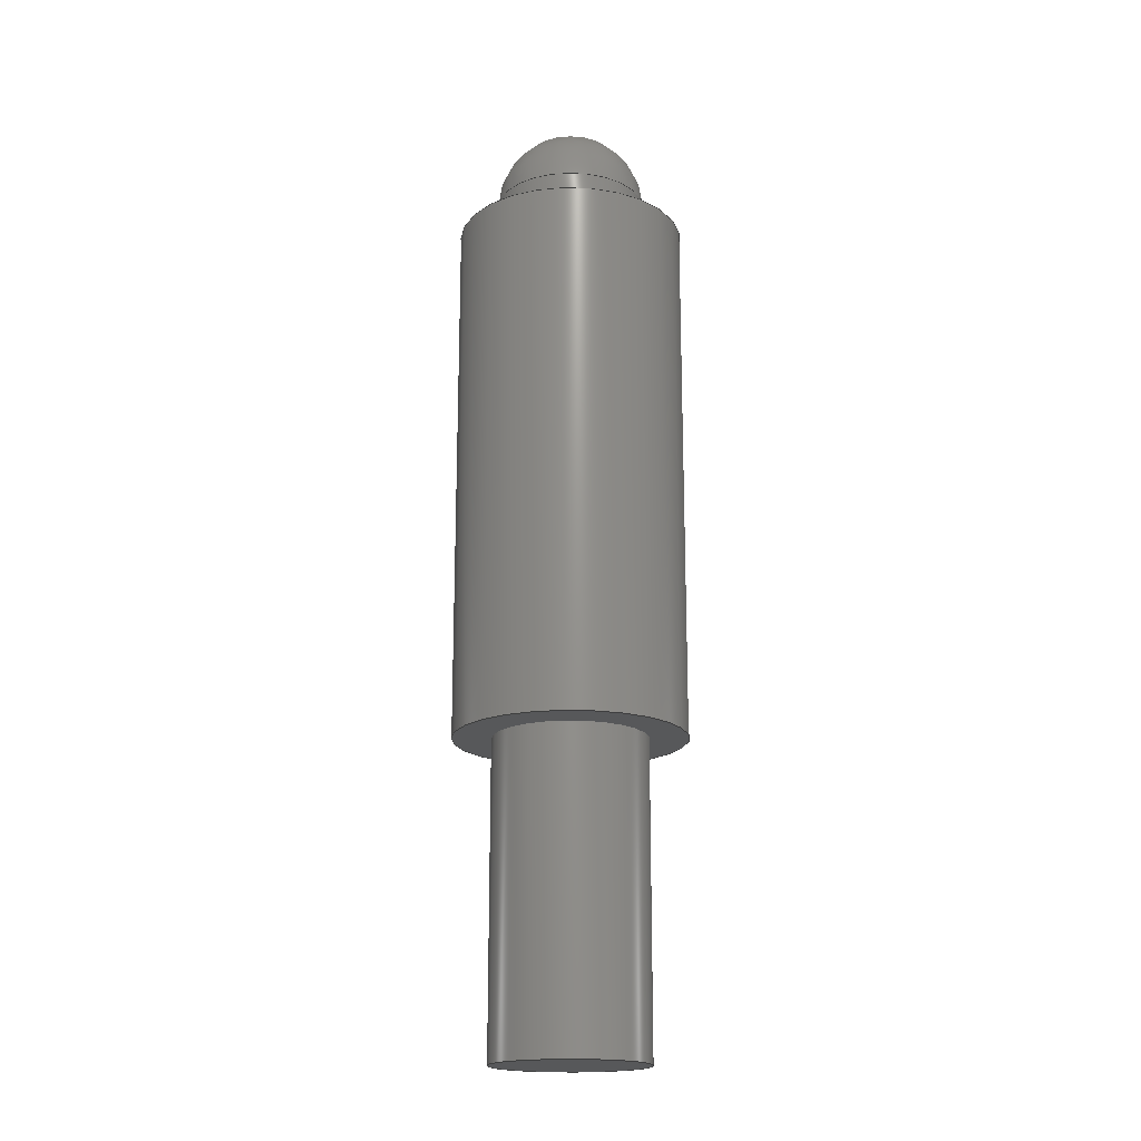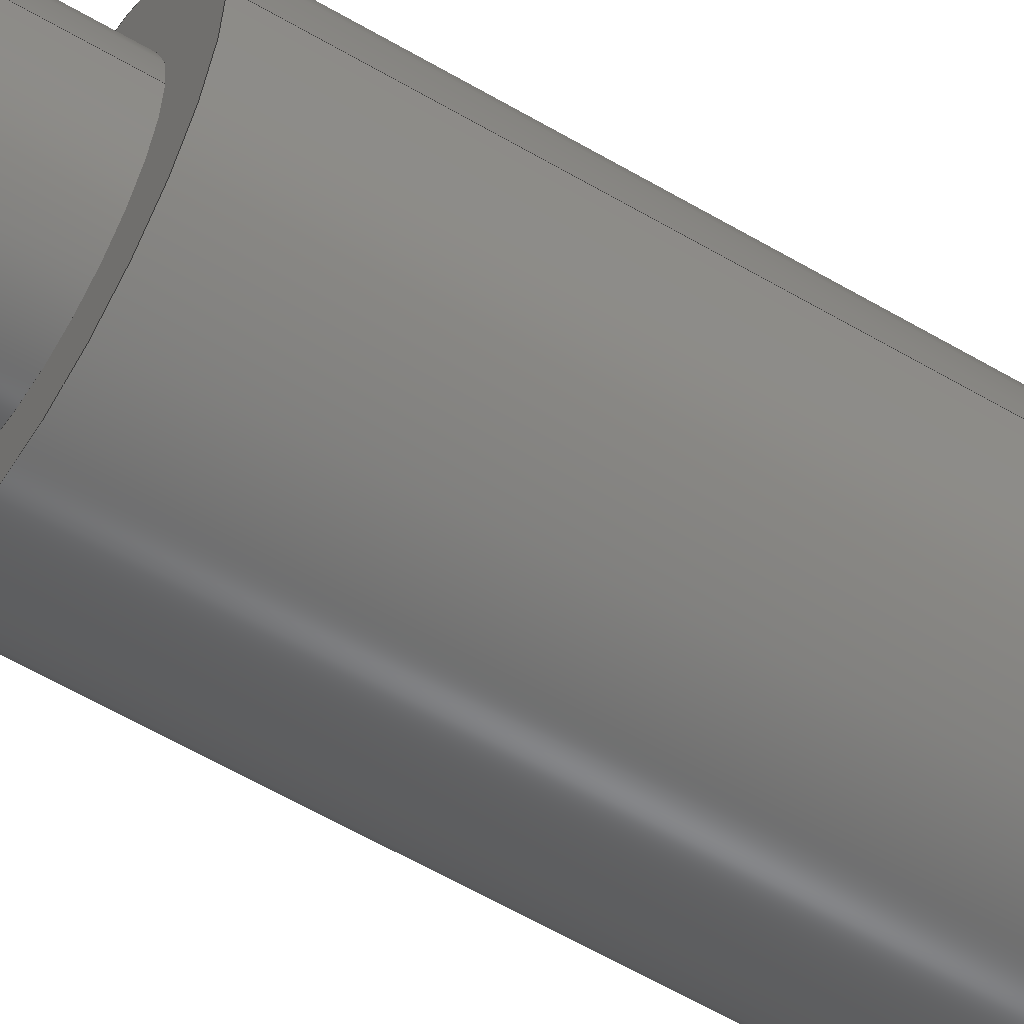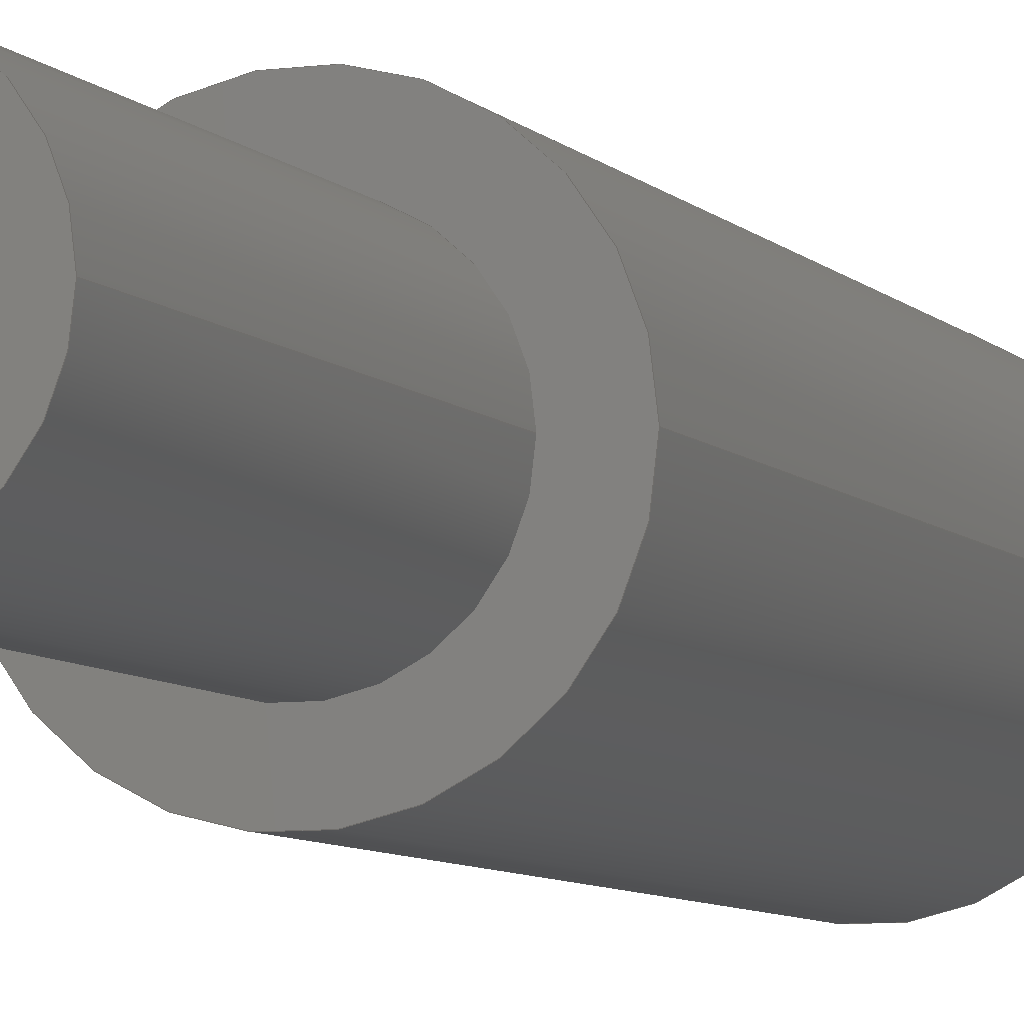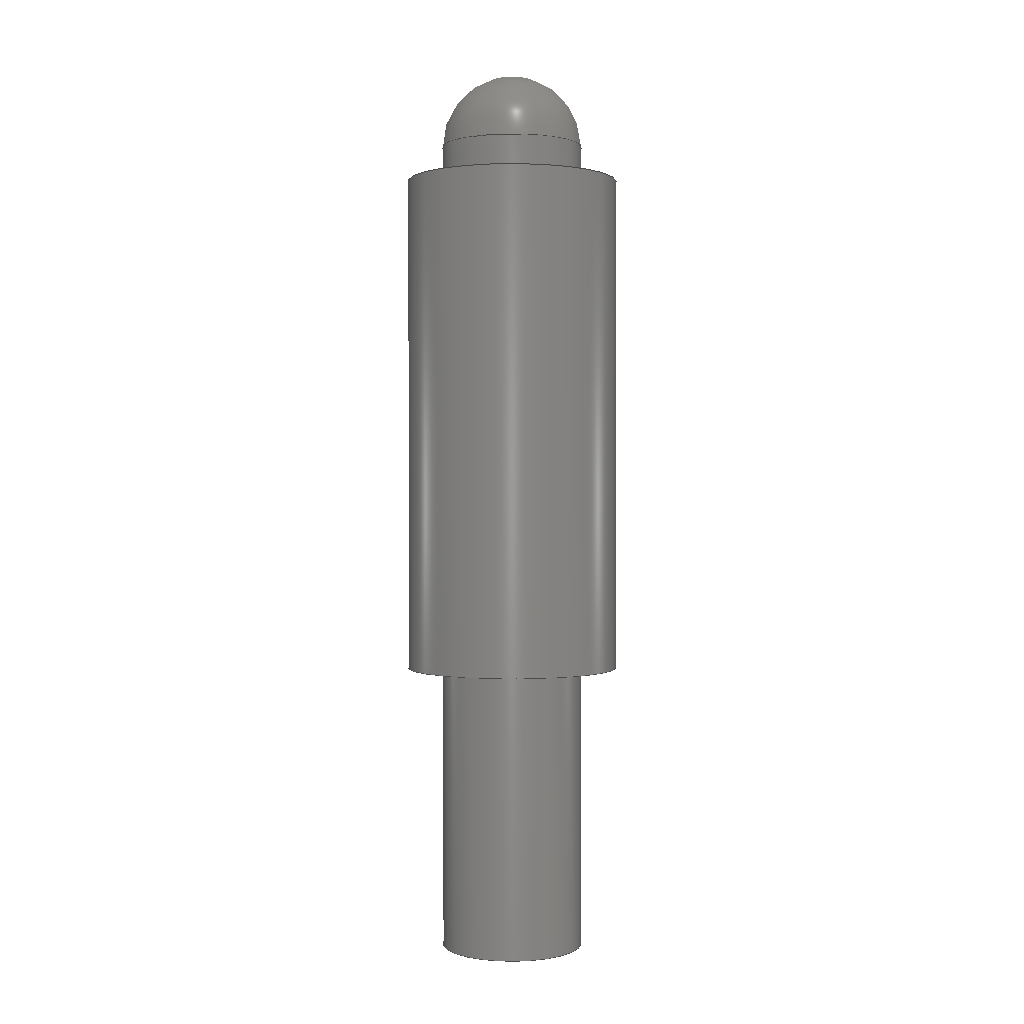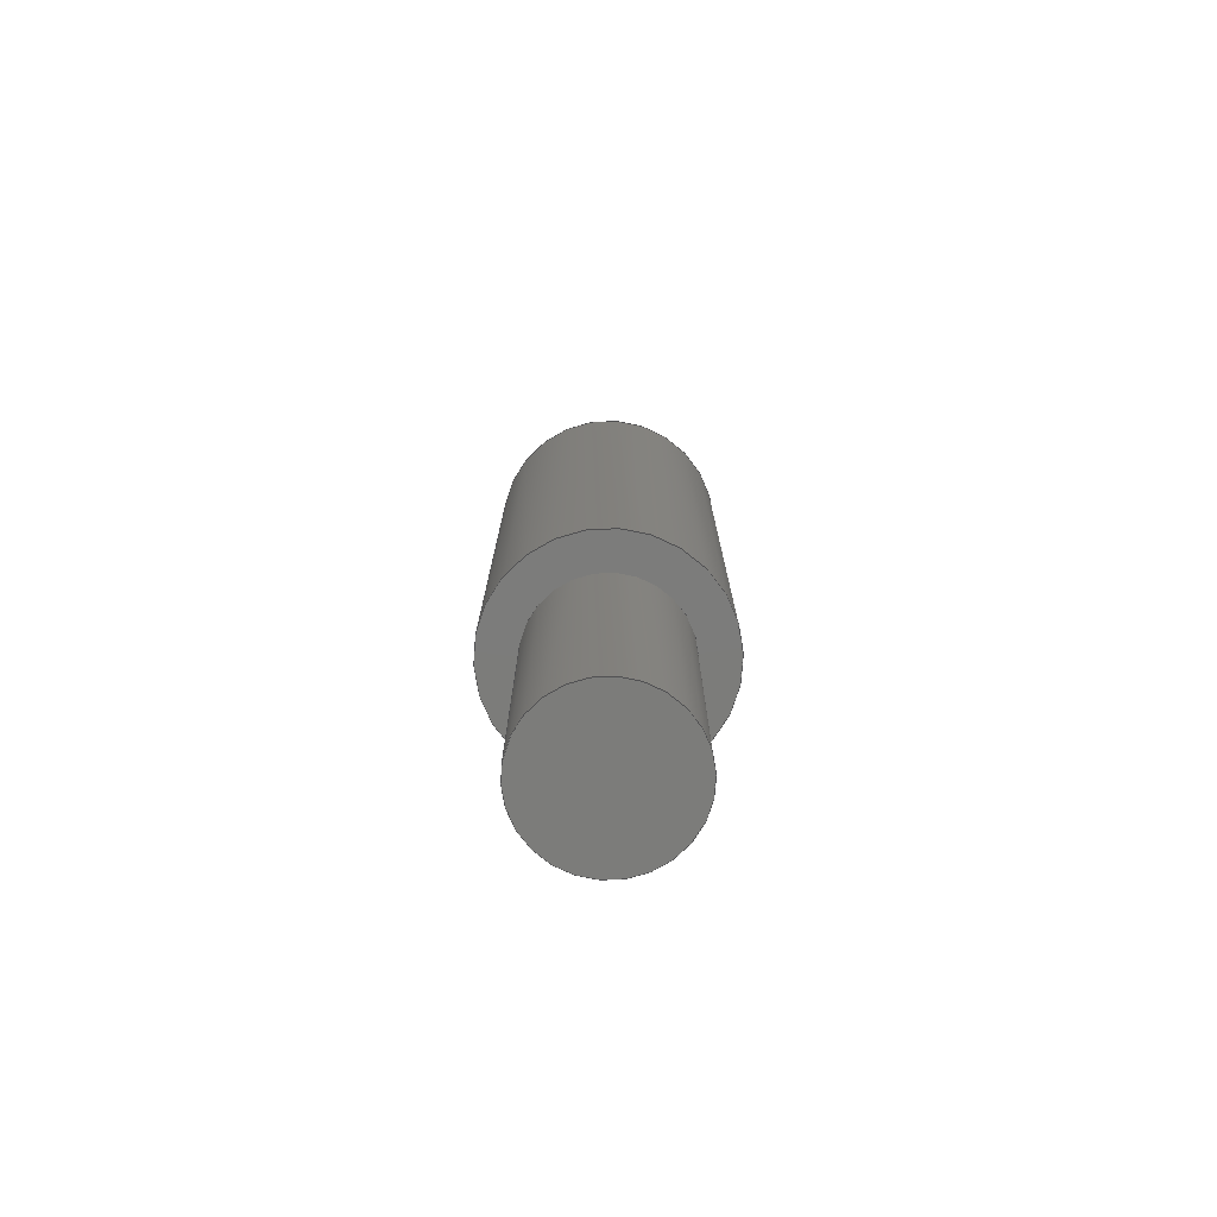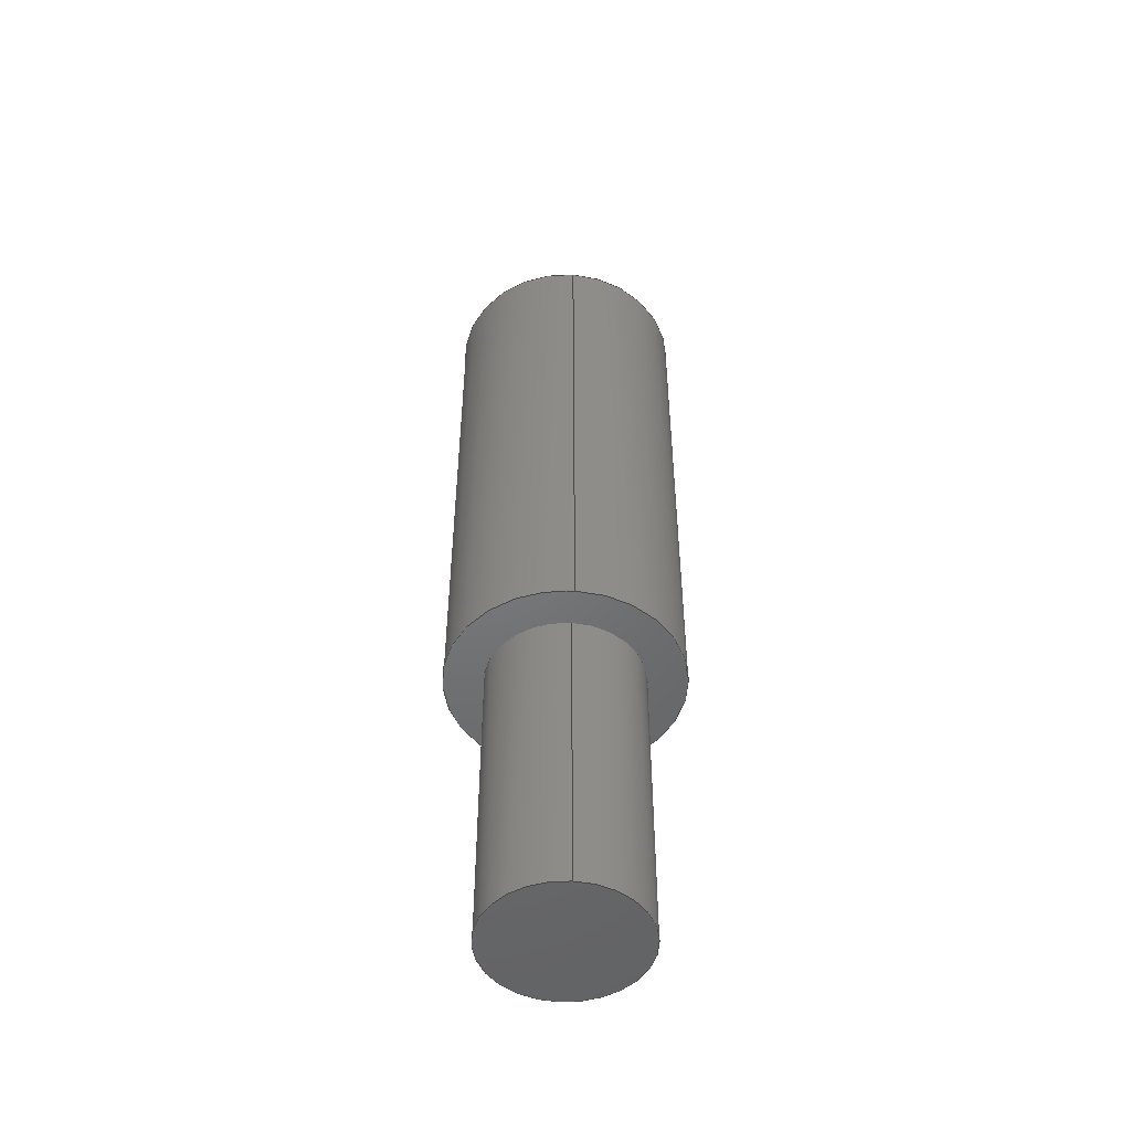
<metadata>
{"format":"step","ext":"stp","renderer":"f3d","projection":"perspective","resolution":1024,"background":"white","views":[{"elev":-18.4,"azim":-169.9,"up":"+Y"},{"elev":-58.5,"azim":58.6,"up":"+Z"},{"elev":-7.0,"azim":21.8,"up":"+Z"},{"elev":0.8,"azim":-106.2,"up":"+Y"},{"elev":-75.3,"azim":168.7,"up":"+Y"},{"elev":-50.0,"azim":85.8,"up":"+Y"}]}
</metadata>
<code>
ISO-10303-21;
DATA;
#1=MECHANICAL_DESIGN_GEOMETRIC_PRESENTATION_REPRESENTATION('',(#85,#86,
#87,#88,#89,#90,#91,#92),#200);
#2=SHAPE_REPRESENTATION_RELATIONSHIP('SRR','None',#207,#3);
#3=ADVANCED_BREP_SHAPE_REPRESENTATION('',(#4),#199);
#4=MANIFOLD_SOLID_BREP('Solid1',#100);
#5=SPHERICAL_SURFACE('',#129,1);
#6=FACE_BOUND('',#27,.T.);
#7=FACE_BOUND('',#29,.T.);
#8=LINE('',#176,#11);
#9=LINE('',#194,#12);
#10=LINE('',#196,#13);
#11=VECTOR('',#143,1);
#12=VECTOR('',#166,1);
#13=VECTOR('',#169,1.5);
#14=CYLINDRICAL_SURFACE('',#122,1);
#15=CYLINDRICAL_SURFACE('',#133,1);
#16=CYLINDRICAL_SURFACE('',#134,1.5);
#17=FACE_OUTER_BOUND('',#24,.T.);
#18=FACE_OUTER_BOUND('',#25,.T.);
#19=FACE_OUTER_BOUND('',#26,.T.);
#20=FACE_OUTER_BOUND('',#28,.T.);
#21=FACE_OUTER_BOUND('',#30,.T.);
#22=FACE_OUTER_BOUND('',#31,.T.);
#23=FACE_OUTER_BOUND('',#32,.T.);
#24=EDGE_LOOP('',(#60));
#25=EDGE_LOOP('',(#61,#62,#63,#64));
#26=EDGE_LOOP('',(#65));
#27=EDGE_LOOP('',(#66));
#28=EDGE_LOOP('',(#67));
#29=EDGE_LOOP('',(#68));
#30=EDGE_LOOP('',(#69,#70,#71,#72));
#31=EDGE_LOOP('',(#73,#74,#75,#76,#77));
#32=EDGE_LOOP('',(#78,#79,#80,#81));
#33=CIRCLE('',#121,1);
#34=CIRCLE('',#123,1);
#35=CIRCLE('',#125,1.5);
#36=CIRCLE('',#127,1.5);
#37=CIRCLE('',#128,1);
#38=CIRCLE('',#130,1);
#39=CIRCLE('',#131,1);
#40=CIRCLE('',#132,1);
#41=VERTEX_POINT('',#172);
#42=VERTEX_POINT('',#175);
#43=VERTEX_POINT('',#179);
#44=VERTEX_POINT('',#182);
#45=VERTEX_POINT('',#184);
#46=VERTEX_POINT('',#187);
#47=VERTEX_POINT('',#188);
#48=VERTEX_POINT('',#190);
#49=EDGE_CURVE('',#41,#41,#33,.T.);
#50=EDGE_CURVE('',#41,#42,#8,.T.);
#51=EDGE_CURVE('',#42,#42,#34,.T.);
#52=EDGE_CURVE('',#43,#43,#35,.T.);
#53=EDGE_CURVE('',#44,#44,#36,.T.);
#54=EDGE_CURVE('',#45,#45,#37,.T.);
#55=EDGE_CURVE('',#46,#47,#38,.T.);
#56=EDGE_CURVE('',#48,#47,#39,.T.);
#57=EDGE_CURVE('',#47,#46,#40,.T.);
#58=EDGE_CURVE('',#46,#45,#9,.T.);
#59=EDGE_CURVE('',#44,#43,#10,.T.);
#60=ORIENTED_EDGE('',*,*,#49,.T.);
#61=ORIENTED_EDGE('',*,*,#49,.F.);
#62=ORIENTED_EDGE('',*,*,#50,.T.);
#63=ORIENTED_EDGE('',*,*,#51,.T.);
#64=ORIENTED_EDGE('',*,*,#50,.F.);
#65=ORIENTED_EDGE('',*,*,#52,.F.);
#66=ORIENTED_EDGE('',*,*,#51,.F.);
#67=ORIENTED_EDGE('',*,*,#53,.T.);
#68=ORIENTED_EDGE('',*,*,#54,.F.);
#69=ORIENTED_EDGE('',*,*,#55,.T.);
#70=ORIENTED_EDGE('',*,*,#56,.F.);
#71=ORIENTED_EDGE('',*,*,#56,.T.);
#72=ORIENTED_EDGE('',*,*,#57,.T.);
#73=ORIENTED_EDGE('',*,*,#55,.F.);
#74=ORIENTED_EDGE('',*,*,#58,.T.);
#75=ORIENTED_EDGE('',*,*,#54,.T.);
#76=ORIENTED_EDGE('',*,*,#58,.F.);
#77=ORIENTED_EDGE('',*,*,#57,.F.);
#78=ORIENTED_EDGE('',*,*,#53,.F.);
#79=ORIENTED_EDGE('',*,*,#59,.T.);
#80=ORIENTED_EDGE('',*,*,#52,.T.);
#81=ORIENTED_EDGE('',*,*,#59,.F.);
#82=PLANE('',#120);
#83=PLANE('',#124);
#84=PLANE('',#126);
#85=STYLED_ITEM('',(#217),#93);
#86=STYLED_ITEM('',(#217),#94);
#87=STYLED_ITEM('',(#217),#95);
#88=STYLED_ITEM('',(#217),#96);
#89=STYLED_ITEM('',(#217),#97);
#90=STYLED_ITEM('',(#217),#98);
#91=STYLED_ITEM('',(#217),#99);
#92=STYLED_ITEM('',(#216),#4);
#93=ADVANCED_FACE('',(#17),#82,.T.);
#94=ADVANCED_FACE('',(#18),#14,.T.);
#95=ADVANCED_FACE('',(#19,#6),#83,.T.);
#96=ADVANCED_FACE('',(#20,#7),#84,.T.);
#97=ADVANCED_FACE('',(#21),#5,.T.);
#98=ADVANCED_FACE('',(#22),#15,.T.);
#99=ADVANCED_FACE('',(#23),#16,.T.);
#100=CLOSED_SHELL('',(#93,#94,#95,#96,#97,#98,#99));
#101=DERIVED_UNIT_ELEMENT(#103,1);
#102=DERIVED_UNIT_ELEMENT(#202,-3);
#103=(
MASS_UNIT()
NAMED_UNIT(*)
SI_UNIT($,.GRAM.)
);
#104=DERIVED_UNIT((#101,#102));
#105=MEASURE_REPRESENTATION_ITEM('density measure',
POSITIVE_RATIO_MEASURE(1),#104);
#106=PROPERTY_DEFINITION_REPRESENTATION(#111,#108);
#107=PROPERTY_DEFINITION_REPRESENTATION(#112,#109);
#108=REPRESENTATION('material name',(#110),#199);
#109=REPRESENTATION('density',(#105),#199);
#110=DESCRIPTIVE_REPRESENTATION_ITEM('Generic','Generic');
#111=PROPERTY_DEFINITION('material property','material name',#209);
#112=PROPERTY_DEFINITION('material property','density of part',#209);
#113=DATE_TIME_ROLE('creation_date');
#114=APPLIED_DATE_AND_TIME_ASSIGNMENT(#115,#113,(#209));
#115=DATE_AND_TIME(#116,#117);
#116=CALENDAR_DATE(2021,8,1);
#117=LOCAL_TIME(0,0,0,#118);
#118=COORDINATED_UNIVERSAL_TIME_OFFSET(0,0,.BEHIND.);
#119=AXIS2_PLACEMENT_3D('placement',#170,#135,#136);
#120=AXIS2_PLACEMENT_3D('',#171,#137,#138);
#121=AXIS2_PLACEMENT_3D('',#173,#139,#140);
#122=AXIS2_PLACEMENT_3D('',#174,#141,#142);
#123=AXIS2_PLACEMENT_3D('',#177,#144,#145);
#124=AXIS2_PLACEMENT_3D('',#178,#146,#147);
#125=AXIS2_PLACEMENT_3D('',#180,#148,#149);
#126=AXIS2_PLACEMENT_3D('',#181,#150,#151);
#127=AXIS2_PLACEMENT_3D('',#183,#152,#153);
#128=AXIS2_PLACEMENT_3D('',#185,#154,#155);
#129=AXIS2_PLACEMENT_3D('',#186,#156,#157);
#130=AXIS2_PLACEMENT_3D('',#189,#158,#159);
#131=AXIS2_PLACEMENT_3D('',#191,#160,#161);
#132=AXIS2_PLACEMENT_3D('',#192,#162,#163);
#133=AXIS2_PLACEMENT_3D('',#193,#164,#165);
#134=AXIS2_PLACEMENT_3D('',#195,#167,#168);
#135=DIRECTION('axis',(0,0,1));
#136=DIRECTION('refdir',(1,0,0));
#137=DIRECTION('center_axis',(0,-1,0));
#138=DIRECTION('ref_axis',(0,0,-1));
#139=DIRECTION('center_axis',(0,-1,0));
#140=DIRECTION('ref_axis',(1,0,0));
#141=DIRECTION('center_axis',(0,1,0));
#142=DIRECTION('ref_axis',(-1,0,0));
#143=DIRECTION('',(0,1,0));
#144=DIRECTION('center_axis',(0,-1,0));
#145=DIRECTION('ref_axis',(-1,0,0));
#146=DIRECTION('center_axis',(0,-1,0));
#147=DIRECTION('ref_axis',(0,0,-1));
#148=DIRECTION('center_axis',(0,1,0));
#149=DIRECTION('ref_axis',(-1,0,0));
#150=DIRECTION('center_axis',(0,1,0));
#151=DIRECTION('ref_axis',(0,0,1));
#152=DIRECTION('center_axis',(0,1,0));
#153=DIRECTION('ref_axis',(1,0,0));
#154=DIRECTION('center_axis',(0,1,0));
#155=DIRECTION('ref_axis',(-1,0,0));
#156=DIRECTION('center_axis',(0,1,-6.123e-17));
#157=DIRECTION('ref_axis',(0,0,-1));
#158=DIRECTION('center_axis',(0,1,0));
#159=DIRECTION('ref_axis',(-1,0,0));
#160=DIRECTION('center_axis',(1,0,-1.225e-16));
#161=DIRECTION('ref_axis',(1.225e-16,0,1));
#162=DIRECTION('center_axis',(0,1,0));
#163=DIRECTION('ref_axis',(-1,0,0));
#164=DIRECTION('center_axis',(0,-1,0));
#165=DIRECTION('ref_axis',(-1,0,0));
#166=DIRECTION('',(0,-1,0));
#167=DIRECTION('center_axis',(0,1,0));
#168=DIRECTION('ref_axis',(-1,0,0));
#169=DIRECTION('',(0,-1,0));
#170=CARTESIAN_POINT('',(0,0,0));
#171=CARTESIAN_POINT('Origin',(0,13.5,0));
#172=CARTESIAN_POINT('',(1,13.5,0));
#173=CARTESIAN_POINT('Origin',(0,13.5,0));
#174=CARTESIAN_POINT('Origin',(0,13.5,0));
#175=CARTESIAN_POINT('',(1,17.5,1.225e-16));
#176=CARTESIAN_POINT('',(1,13.5,-1.225e-16));
#177=CARTESIAN_POINT('Origin',(0,17.5,0));
#178=CARTESIAN_POINT('Origin',(0,17.5,0));
#179=CARTESIAN_POINT('',(1.5,17.5,0));
#180=CARTESIAN_POINT('Origin',(0,17.5,0));
#181=CARTESIAN_POINT('Origin',(0,24.5,0));
#182=CARTESIAN_POINT('',(1.5,24.5,0));
#183=CARTESIAN_POINT('Origin',(0,24.5,0));
#184=CARTESIAN_POINT('',(1,24.5,-1.225e-16));
#185=CARTESIAN_POINT('Origin',(0,24.5,0));
#186=CARTESIAN_POINT('Origin',(0,25,0));
#187=CARTESIAN_POINT('',(1,25,-1.225e-16));
#188=CARTESIAN_POINT('',(1.225e-16,25,1));
#189=CARTESIAN_POINT('Origin',(0,25,0));
#190=CARTESIAN_POINT('',(7.499e-33,26,6.123e-17));
#191=CARTESIAN_POINT('Origin',(0,25,0));
#192=CARTESIAN_POINT('Origin',(0,25,0));
#193=CARTESIAN_POINT('Origin',(0,26,0));
#194=CARTESIAN_POINT('',(1,26,1.225e-16));
#195=CARTESIAN_POINT('Origin',(0,0,0));
#196=CARTESIAN_POINT('',(1.5,0,-1.837e-16));
#197=UNCERTAINTY_MEASURE_WITH_UNIT(LENGTH_MEASURE(0.01),#201,
'DISTANCE_ACCURACY_VALUE',
'Maximum model space distance between geometric entities at asserted c
onnectivities');
#198=UNCERTAINTY_MEASURE_WITH_UNIT(LENGTH_MEASURE(0.01),#201,
'DISTANCE_ACCURACY_VALUE',
'Maximum model space distance between geometric entities at asserted c
onnectivities');
#199=(
GEOMETRIC_REPRESENTATION_CONTEXT(3)
GLOBAL_UNCERTAINTY_ASSIGNED_CONTEXT((#197))
GLOBAL_UNIT_ASSIGNED_CONTEXT((#201,#203,#204))
REPRESENTATION_CONTEXT('','3D')
);
#200=(
GEOMETRIC_REPRESENTATION_CONTEXT(3)
GLOBAL_UNCERTAINTY_ASSIGNED_CONTEXT((#198))
GLOBAL_UNIT_ASSIGNED_CONTEXT((#201,#203,#204))
REPRESENTATION_CONTEXT('','3D')
);
#201=(
LENGTH_UNIT()
NAMED_UNIT(*)
SI_UNIT(.MILLI.,.METRE.)
);
#202=(
LENGTH_UNIT()
NAMED_UNIT(*)
SI_UNIT(.CENTI.,.METRE.)
);
#203=(
NAMED_UNIT(*)
PLANE_ANGLE_UNIT()
SI_UNIT($,.RADIAN.)
);
#204=(
NAMED_UNIT(*)
SI_UNIT($,.STERADIAN.)
SOLID_ANGLE_UNIT()
);
#205=SHAPE_DEFINITION_REPRESENTATION(#206,#207);
#206=PRODUCT_DEFINITION_SHAPE('',$,#209);
#207=SHAPE_REPRESENTATION('',(#119),#199);
#208=PRODUCT_DEFINITION_CONTEXT('part definition',#213,'design');
#209=PRODUCT_DEFINITION('Pin2','Pin2',#210,#208);
#210=PRODUCT_DEFINITION_FORMATION('',$,#215);
#211=PRODUCT_RELATED_PRODUCT_CATEGORY('Pin2','Pin2',(#215));
#212=APPLICATION_PROTOCOL_DEFINITION('international standard',
'automotive_design',2009,#213);
#213=APPLICATION_CONTEXT(
'Core Data for Automotive Mechanical Design Process');
#214=PRODUCT_CONTEXT('part definition',#213,'mechanical');
#215=PRODUCT('Pin2','Pin2',$,(#214));
#216=PRESENTATION_STYLE_ASSIGNMENT((#218));
#217=PRESENTATION_STYLE_ASSIGNMENT((#219));
#218=SURFACE_STYLE_USAGE(.BOTH.,#224);
#219=SURFACE_STYLE_USAGE(.BOTH.,#225);
#220=SURFACE_STYLE_RENDERING_WITH_PROPERTIES($,#232,(#222));
#221=SURFACE_STYLE_RENDERING_WITH_PROPERTIES($,#233,(#223));
#222=SURFACE_STYLE_TRANSPARENT(0);
#223=SURFACE_STYLE_TRANSPARENT(0);
#224=SURFACE_SIDE_STYLE('',(#226,#220));
#225=SURFACE_SIDE_STYLE('',(#227,#221));
#226=SURFACE_STYLE_FILL_AREA(#228);
#227=SURFACE_STYLE_FILL_AREA(#229);
#228=FILL_AREA_STYLE('',(#230));
#229=FILL_AREA_STYLE('',(#231));
#230=FILL_AREA_STYLE_COLOUR('',#232);
#231=FILL_AREA_STYLE_COLOUR('',#233);
#232=COLOUR_RGB('',0.749,0.749,0.749);
#233=COLOUR_RGB('',1,0.9451,0.6941);
ENDSEC;
END-ISO-10303-21;

</code>
